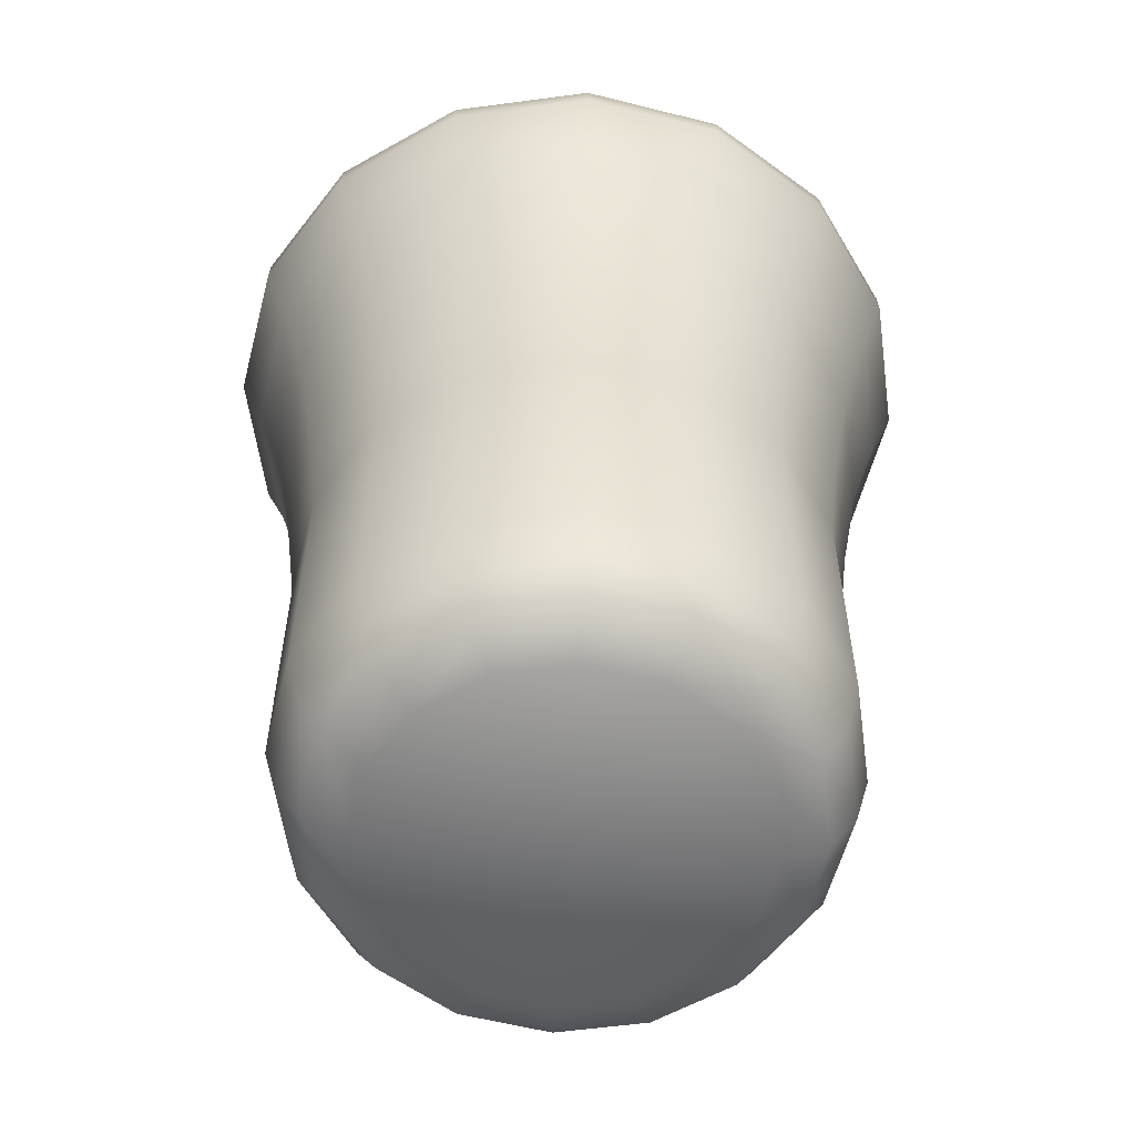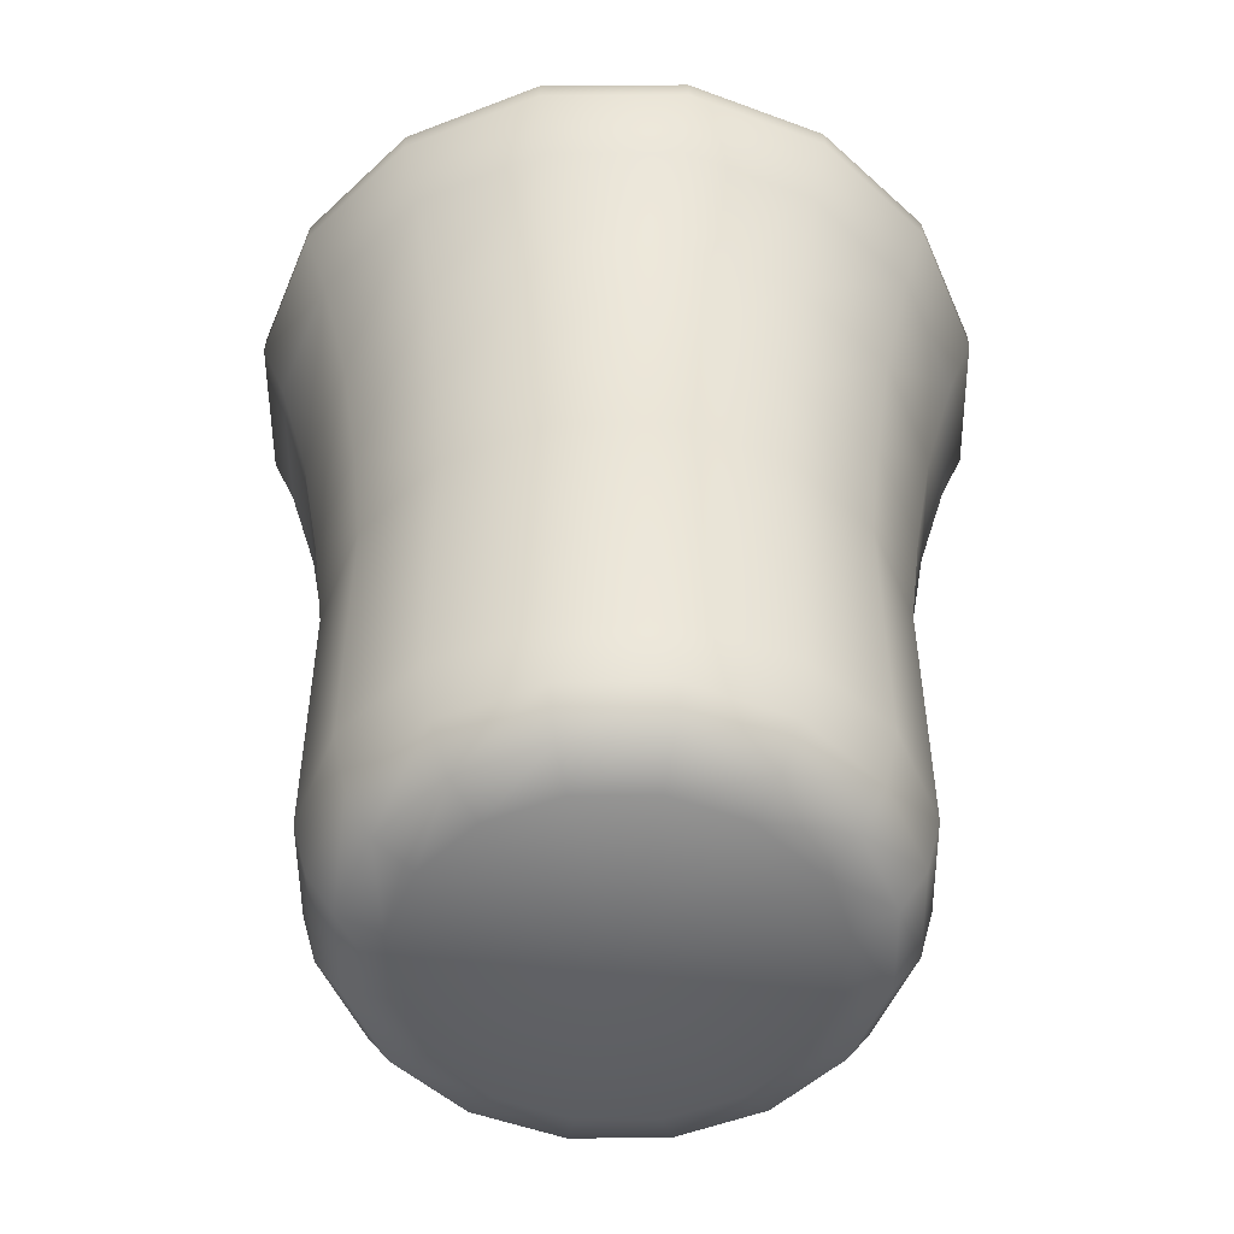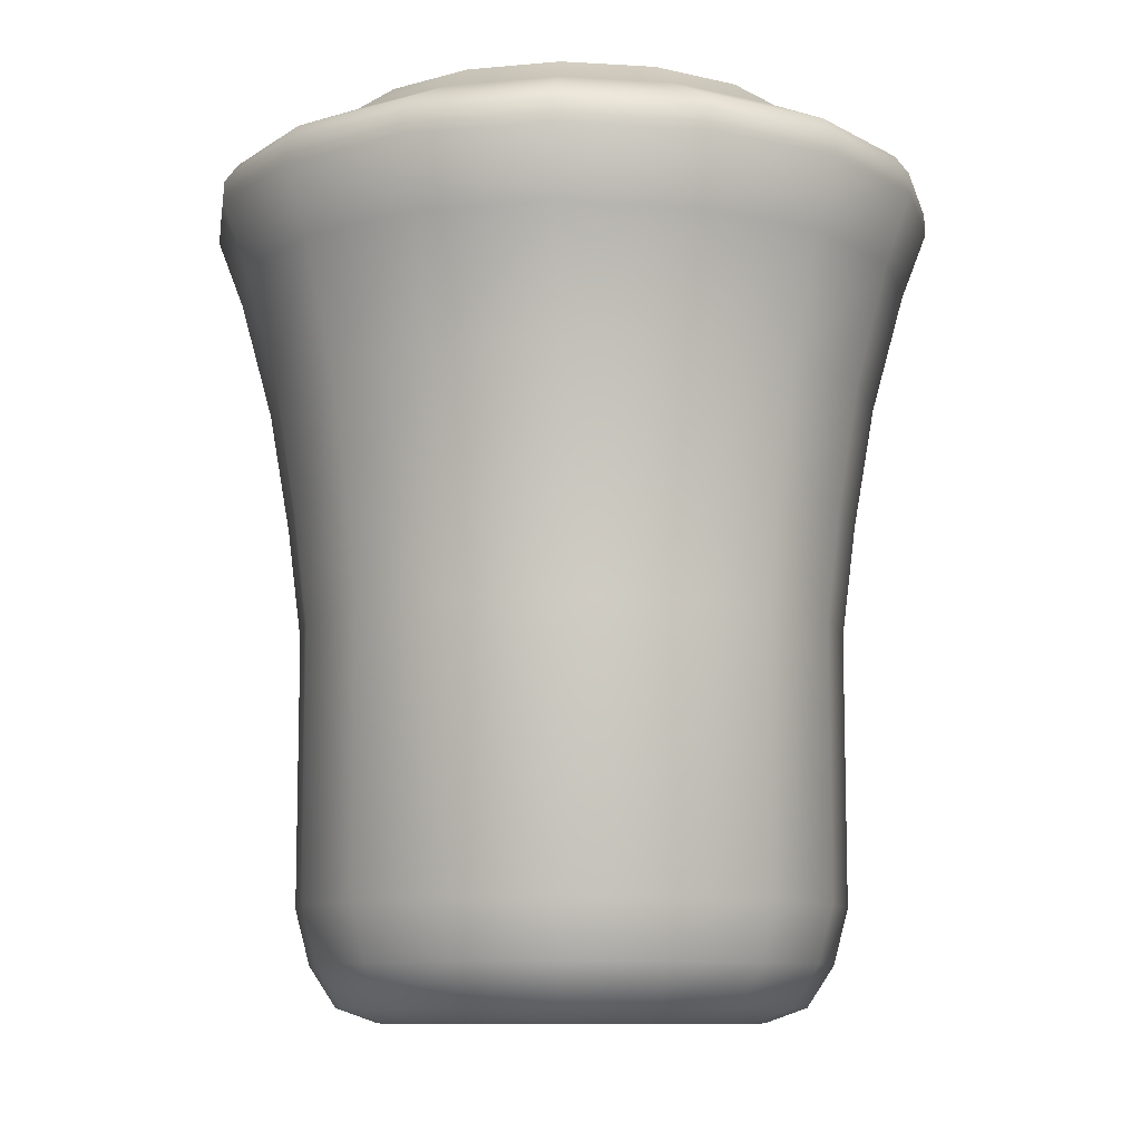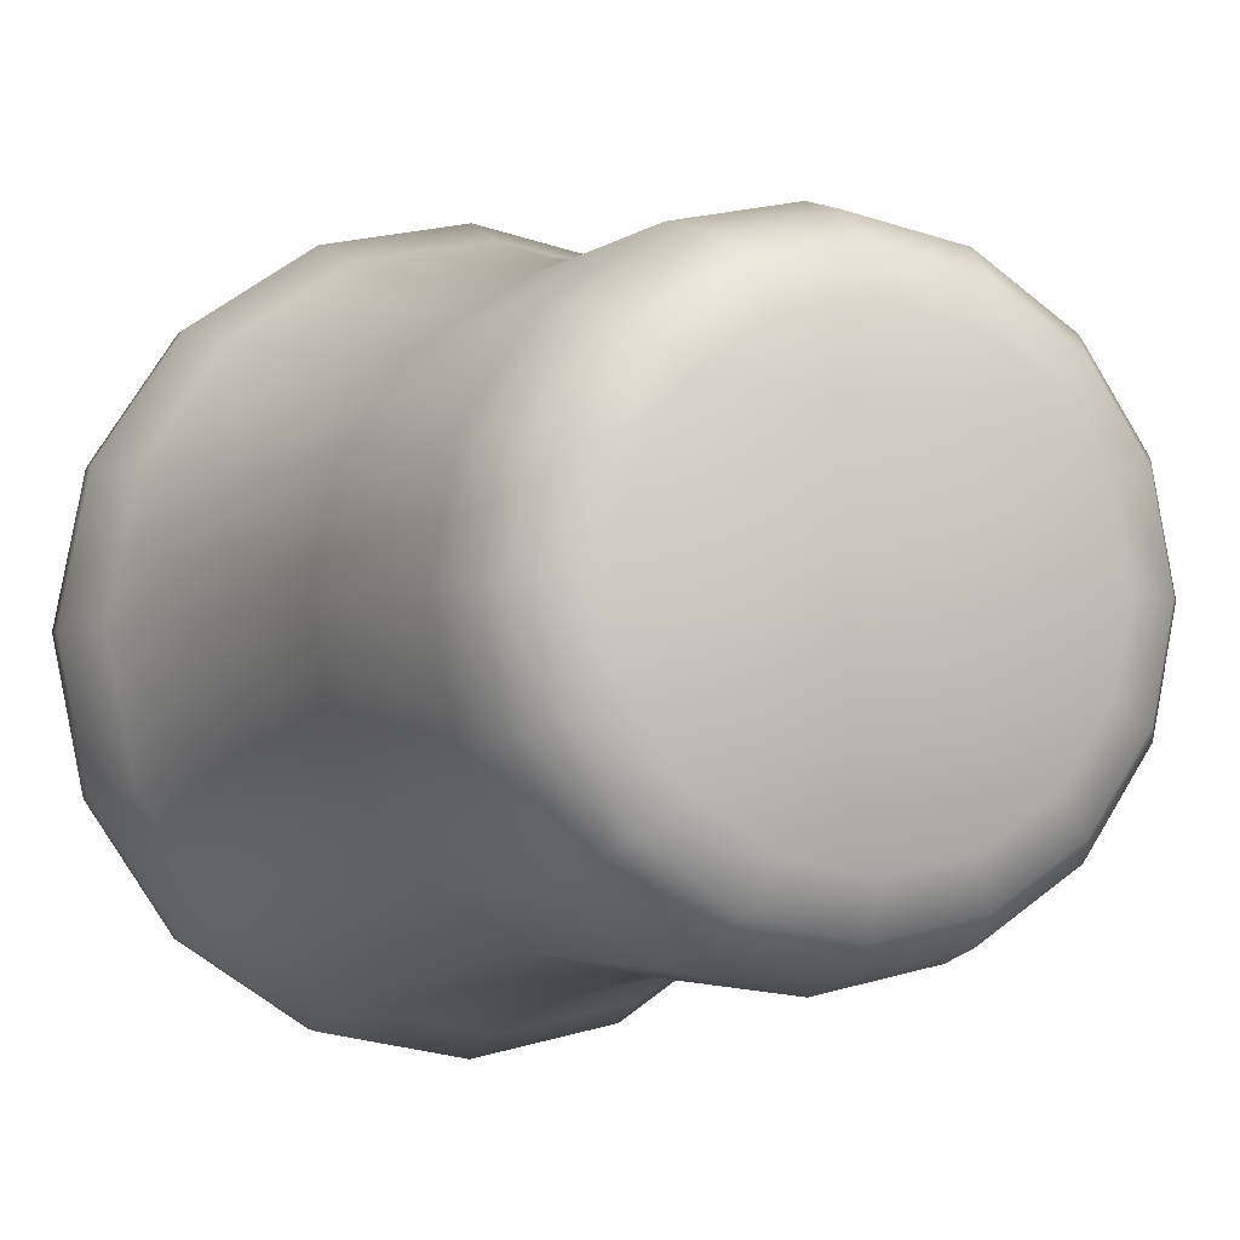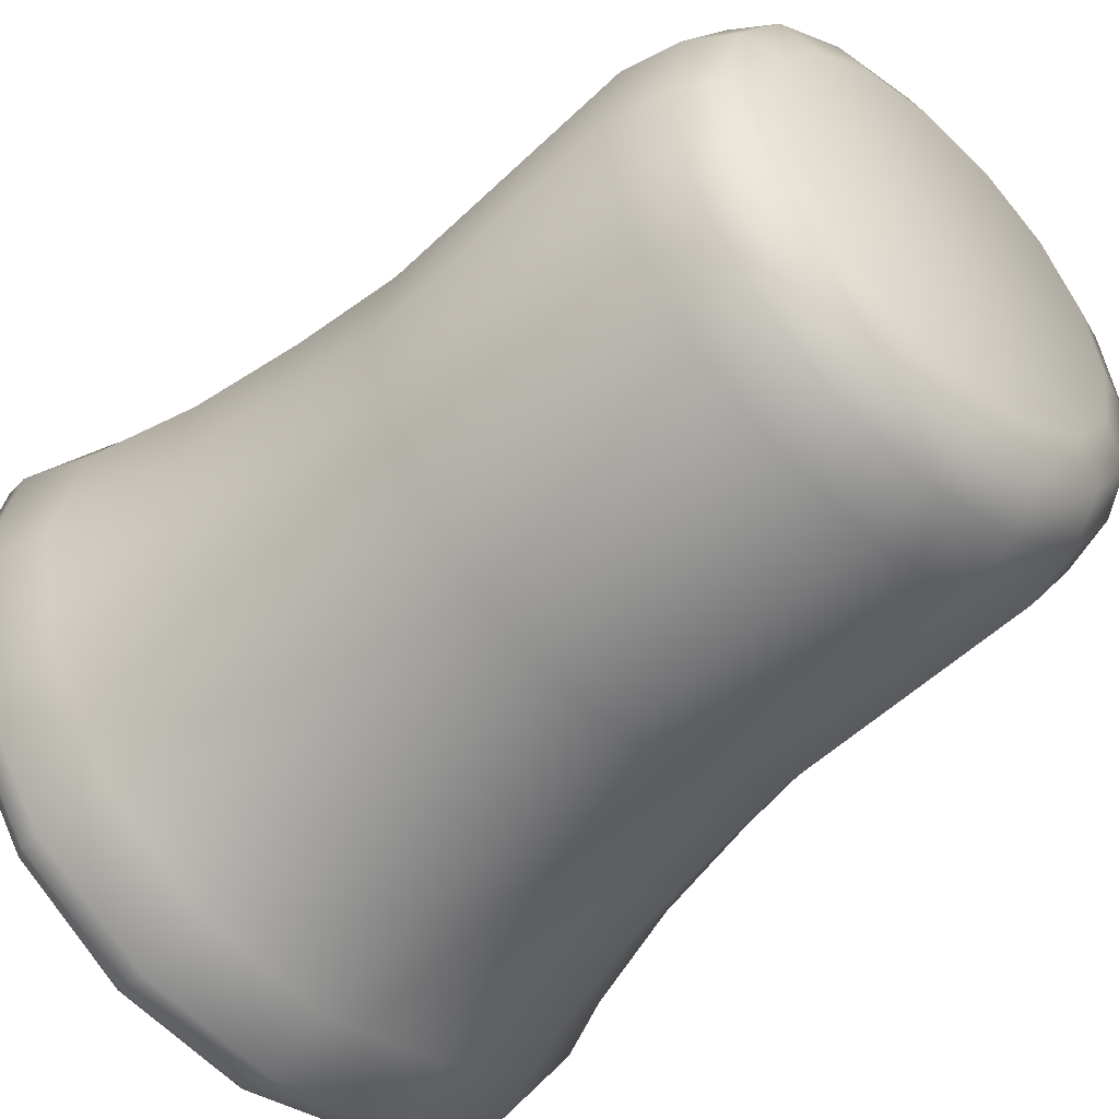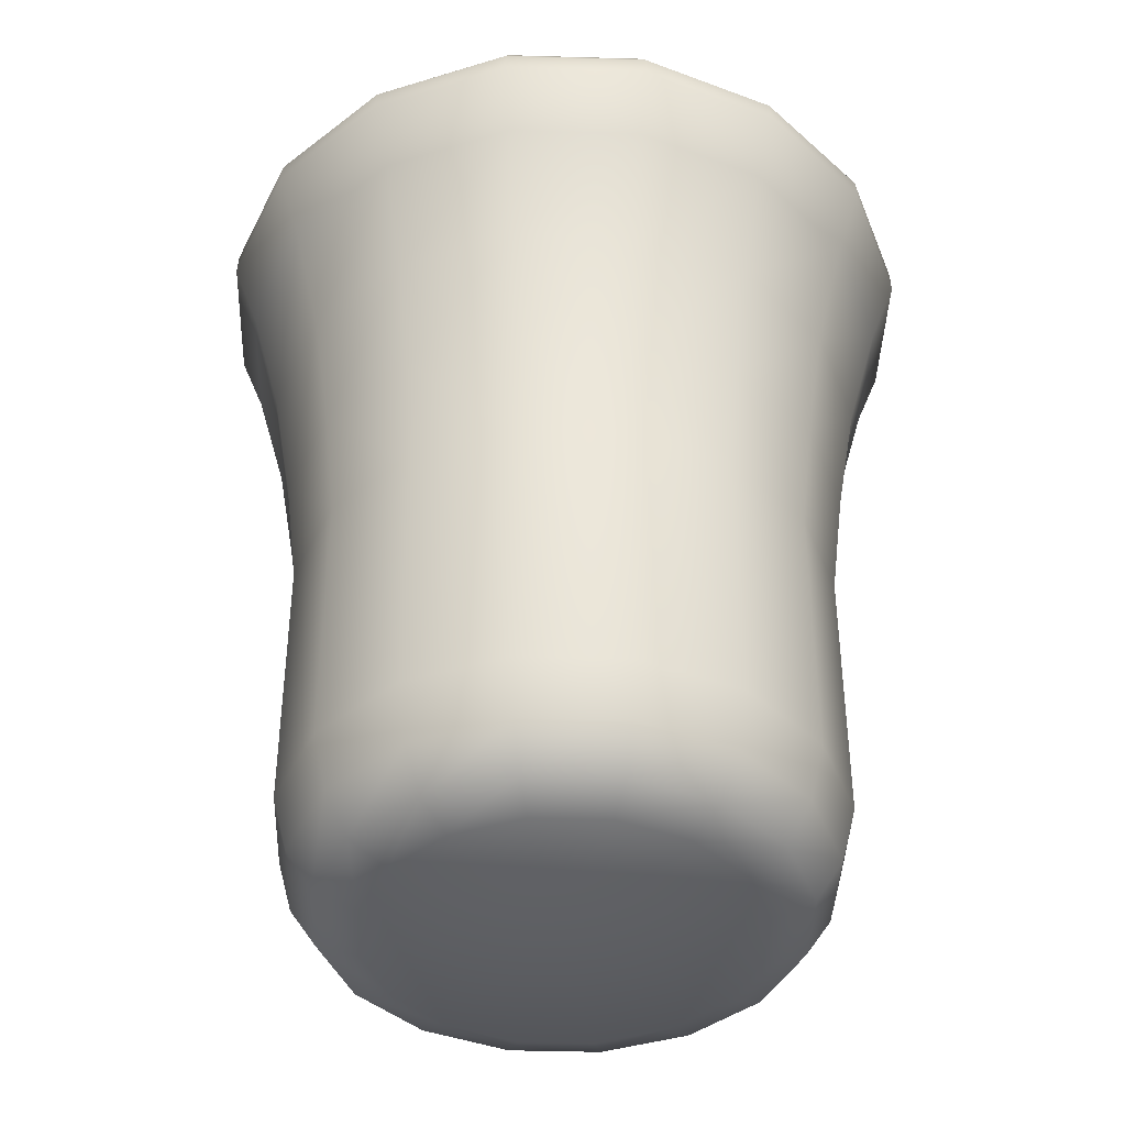
<metadata>
{"format":"obj","ext":"obj","renderer":"f3d","projection":"perspective","resolution":1024,"background":"white","views":[{"elev":-57.7,"azim":19.1,"up":"+Z"},{"elev":-51.2,"azim":-145.8,"up":"+Z"},{"elev":-9.6,"azim":137.3,"up":"+Z"},{"elev":-2.9,"azim":157.9,"up":"+Y"},{"elev":-50.2,"azim":136.8,"up":"+Y"},{"elev":-40.9,"azim":-125.8,"up":"+Z"}]}
</metadata>
<code>
o SoapBottleVolume_21
v -0.03991 0.01653 -0.05741
v -0.03055 0.03055 -0.05741
v -0.01653 0.03991 -0.05741
v 0 0.0432 -0.05741
v 0.01653 0.03991 -0.05741
v 0.03055 0.03055 -0.05741
v 0.03991 0.01653 -0.05741
v 0.0432 0 -0.05741
v 0.03991 -0.01653 -0.05741
v 0.03055 -0.03055 -0.05741
v 0.01653 -0.03991 -0.05741
v 0 -0.0432 -0.05741
v -0.01653 -0.03991 -0.05741
v -0.03055 -0.03055 -0.05741
v -0.03991 -0.01653 -0.05741
v -0.0432 0 -0.05741
v 0 0 -0.1179
v -0.04075 0.04075 0.008103
v -0.02205 0.05324 0.008103
v 0 0.05763 0.008103
v 0.02205 0.05324 0.008103
v 0.04075 0.04075 0.008103
v 0.05324 0.02205 0.008103
v 0.05763 0 0.008103
v 0.05324 -0.02205 0.008103
v 0.04075 -0.04075 0.008103
v 0.02205 -0.05324 0.008103
v 0 -0.05763 0.008103
v -0.02205 -0.05324 0.008103
v -0.04075 -0.04075 0.008103
v -0.05324 -0.02205 0.008103
v -0.05763 0 0.008103
v -0.05324 0.02205 0.008103
v -0.03914 0.03914 0.01444
v -0.02118 0.05114 0.01444
v 0 0.05536 0.01444
v 0.02118 0.05114 0.01444
v 0.03914 0.03914 0.01444
v 0.05114 0.02118 0.01444
v 0.05536 0 0.01444
v 0.05115 -0.02118 0.01444
v 0.03914 -0.03914 0.01444
v 0.02118 -0.05115 0.01444
v 0 -0.05536 0.01444
v -0.02118 -0.05114 0.01444
v -0.03914 -0.03914 0.01444
v -0.05114 -0.02118 0.01444
v -0.05536 0 0.01444
v -0.05115 0.02118 0.01444
v -0.03123 0.03123 0.01976
v -0.0169 0.0408 0.01976
v 0 0.04416 0.01976
v 0.0169 0.0408 0.01976
v 0.03123 0.03123 0.01976
v 0.0408 0.0169 0.01976
v 0.04416 0 0.01976
v 0.0408 -0.0169 0.01976
v 0.03123 -0.03123 0.01976
v 0.0169 -0.0408 0.01976
v 0 -0.04416 0.01976
v -0.0169 -0.0408 0.01976
v -0.03123 -0.03123 0.01976
v -0.0408 -0.0169 0.01976
v -0.04416 0 0.01976
v -0.0408 0.0169 0.01976
v 0.022 -0.05312 0.0115
v 0.04066 -0.04066 0.0115
v 0.05312 -0.022 0.0115
v 0.0575 0 0.0115
v 0.05312 0.022 0.0115
v 0.04066 0.04066 0.0115
v 0.022 0.05312 0.0115
v 0 0.0575 0.0115
v -0.022 0.05312 0.0115
v -0.04066 0.04066 0.0115
v -0.05312 0.022 0.0115
v -0.0575 0 0.0115
v -0.05312 -0.022 0.0115
v -0.04066 -0.04066 0.0115
v -0.022 -0.05312 0.0115
v 0 -0.0575 0.0115
v -0.03207 0.03207 -0.0399
v -0.03438 0.03438 -0.02092
v -0.03795 0.03795 -0.002344
v -0.01736 0.0419 -0.0399
v -0.01861 0.04492 -0.02092
v -0.02054 0.04958 -0.002344
v 0 0.04536 -0.0399
v 0 0.04862 -0.02092
v 0 0.05366 -0.002344
v 0.01736 0.0419 -0.0399
v 0.01861 0.04492 -0.02092
v 0.02054 0.04958 -0.002344
v 0.03207 0.03207 -0.0399
v 0.03438 0.03438 -0.02092
v 0.03795 0.03795 -0.002344
v 0.0419 0.01736 -0.0399
v 0.04492 0.01861 -0.02092
v 0.04958 0.02054 -0.002344
v 0.04536 0 -0.0399
v 0.04862 0 -0.02092
v 0.05366 0 -0.002344
v 0.0419 -0.01736 -0.0399
v 0.04492 -0.01861 -0.02092
v 0.04958 -0.02054 -0.002344
v 0.03207 -0.03207 -0.0399
v 0.03438 -0.03438 -0.02092
v 0.03795 -0.03795 -0.002344
v 0.01736 -0.0419 -0.0399
v 0.01861 -0.04492 -0.02092
v 0.02054 -0.04958 -0.002344
v 0 -0.04536 -0.0399
v 0 -0.04862 -0.02092
v 0 -0.05366 -0.002344
v -0.01736 -0.0419 -0.0399
v -0.01861 -0.04492 -0.02092
v -0.02054 -0.04958 -0.002344
v -0.03207 -0.03207 -0.0399
v -0.03438 -0.03438 -0.02092
v -0.03795 -0.03795 -0.002344
v -0.0419 -0.01736 -0.0399
v -0.04492 -0.01861 -0.02092
v -0.04958 -0.02054 -0.002344
v -0.04536 0 -0.0399
v -0.04862 0 -0.02092
v -0.05366 0 -0.002344
v -0.0419 0.01736 -0.0399
v -0.04492 0.01861 -0.02092
v -0.04958 0.02054 -0.002344
v -0.02776 0.0115 -0.1179
v -0.0339 0.01404 -0.1155
v -0.03777 0.01564 -0.1091
v -0.03991 0.01653 -0.1003
v -0.03055 0.03055 -0.1003
v -0.02891 0.02891 -0.1091
v -0.02594 0.02594 -0.1155
v -0.02124 0.02124 -0.1179
v -0.0115 0.02776 -0.1179
v -0.01404 0.0339 -0.1155
v -0.01565 0.03777 -0.1091
v -0.01653 0.03991 -0.1003
v 0 0.0432 -0.1003
v 0 0.04088 -0.1091
v 0 0.03669 -0.1155
v 0 0.03004 -0.1179
v 0.0115 0.02776 -0.1179
v 0.01404 0.0339 -0.1155
v 0.01565 0.03777 -0.1091
v 0.01653 0.03991 -0.1003
v 0.03055 0.03055 -0.1003
v 0.02891 0.02891 -0.1091
v 0.02594 0.02594 -0.1155
v 0.02124 0.02124 -0.1179
v 0.02776 0.0115 -0.1179
v 0.0339 0.01404 -0.1155
v 0.03777 0.01564 -0.1091
v 0.03991 0.01653 -0.1003
v 0.0432 0 -0.1003
v 0.04088 0 -0.1091
v 0.03669 0 -0.1155
v 0.03004 -0 -0.1179
v 0.02776 -0.0115 -0.1179
v 0.0339 -0.01404 -0.1155
v 0.03777 -0.01564 -0.1091
v 0.03991 -0.01653 -0.1003
v 0.03055 -0.03055 -0.1003
v 0.02891 -0.02891 -0.1091
v 0.02594 -0.02594 -0.1155
v 0.02124 -0.02124 -0.1179
v 0.0115 -0.02776 -0.1179
v 0.01404 -0.0339 -0.1155
v 0.01565 -0.03777 -0.1091
v 0.01653 -0.03991 -0.1003
v 0 -0.0432 -0.1003
v 0 -0.04088 -0.1091
v 0 -0.03669 -0.1155
v 0 -0.03004 -0.1179
v -0.0115 -0.02776 -0.1179
v -0.01404 -0.0339 -0.1155
v -0.01565 -0.03777 -0.1091
v -0.01653 -0.03991 -0.1003
v -0.03055 -0.03055 -0.1003
v -0.02891 -0.02891 -0.1091
v -0.02594 -0.02594 -0.1155
v -0.02124 -0.02124 -0.1179
v -0.02776 -0.0115 -0.1179
v -0.0339 -0.01404 -0.1155
v -0.03777 -0.01564 -0.1091
v -0.03991 -0.01653 -0.1003
v -0.0432 0 -0.1003
v -0.04088 0 -0.1091
v -0.03669 0 -0.1155
v -0.03004 0 -0.1179
v 0 -0.03725 0.02464
v 0.01426 -0.03442 0.02464
v 0.02634 -0.02634 0.02464
v 0.03442 -0.01426 0.02464
v 0.03725 0 0.02464
v 0.03442 0.01426 0.02464
v 0.02634 0.02634 0.02464
v 0.01426 0.03442 0.02464
v 0 0.03725 0.02464
v -0.01426 0.03442 0.02464
v -0.02634 0.02634 0.02464
v -0.03442 0.01426 0.02464
v -0.03725 0 0.02464
v -0.03442 -0.01426 0.02464
v -0.02634 -0.02634 0.02464
v -0.01426 -0.03442 0.02464
v 0 0 0.02464
f 18 19 74 75
f 19 20 73 74
f 20 21 72 73
f 21 22 71 72
f 22 23 70 71
f 23 24 69 70
f 24 25 68 69
f 25 26 67 68
f 26 27 66 67
f 27 28 81 66
f 28 29 80 81
f 29 30 79 80
f 30 31 78 79
f 31 32 77 78
f 32 33 76 77
f 33 18 75 76
f 50 204 205 65
f 204 50 51 203
f 203 51 52 202
f 202 52 53 201
f 201 53 54 200
f 200 54 55 199
f 199 55 56 198
f 198 56 57 197
f 197 57 58 196
f 196 58 59 195
f 195 59 60 194
f 209 194 60 61
f 209 61 62 208
f 208 62 63 207
f 207 63 64 206
f 206 64 65 205
f 34 35 51 50
f 35 36 52 51
f 36 37 53 52
f 37 38 54 53
f 38 39 55 54
f 39 40 56 55
f 40 41 57 56
f 41 42 58 57
f 42 43 59 58
f 43 44 60 59
f 44 45 61 60
f 45 46 62 61
f 46 47 63 62
f 47 48 64 63
f 48 49 65 64
f 49 34 50 65
f 67 66 43 42
f 68 67 42 41
f 69 68 41 40
f 70 69 40 39
f 71 70 39 38
f 72 71 38 37
f 73 72 37 36
f 74 73 36 35
f 75 74 35 34
f 76 75 34 49
f 77 76 49 48
f 78 77 48 47
f 79 78 47 46
f 80 79 46 45
f 81 80 45 44
f 66 81 44 43
f 2 3 85 82
f 3 4 88 85
f 4 5 91 88
f 5 6 94 91
f 6 7 97 94
f 7 8 100 97
f 8 9 103 100
f 9 10 106 103
f 10 11 109 106
f 11 12 112 109
f 12 13 115 112
f 13 14 118 115
f 14 15 121 118
f 15 16 124 121
f 16 1 127 124
f 1 2 82 127
f 84 87 19 18
f 87 90 20 19
f 90 93 21 20
f 93 96 22 21
f 96 99 23 22
f 99 102 24 23
f 102 105 25 24
f 105 108 26 25
f 108 111 27 26
f 111 114 28 27
f 114 117 29 28
f 117 120 30 29
f 120 123 31 30
f 123 126 32 31
f 126 129 33 32
f 129 84 18 33
f 82 83 128 127
f 83 84 129 128
f 84 83 86 87
f 83 82 85 86
f 87 86 89 90
f 86 85 88 89
f 90 89 92 93
f 89 88 91 92
f 93 92 95 96
f 92 91 94 95
f 96 95 98 99
f 95 94 97 98
f 99 98 101 102
f 98 97 100 101
f 102 101 104 105
f 101 100 103 104
f 105 104 107 108
f 104 103 106 107
f 108 107 110 111
f 107 106 109 110
f 111 110 113 114
f 110 109 112 113
f 114 113 116 117
f 113 112 115 116
f 117 116 119 120
f 116 115 118 119
f 120 119 122 123
f 119 118 121 122
f 123 122 125 126
f 122 121 124 125
f 126 125 128 129
f 125 124 127 128
f 133 132 135 134
f 132 131 136 135
f 131 130 137 136
f 141 140 143 142
f 140 139 144 143
f 139 138 145 144
f 149 148 151 150
f 148 147 152 151
f 147 146 153 152
f 157 156 159 158
f 156 155 160 159
f 155 154 161 160
f 165 164 167 166
f 164 163 168 167
f 163 162 169 168
f 173 172 175 174
f 172 171 176 175
f 171 170 177 176
f 181 180 183 182
f 180 179 184 183
f 179 178 185 184
f 189 188 191 190
f 188 187 192 191
f 187 186 193 192
f 133 134 2 1
f 134 141 3 2
f 141 142 4 3
f 142 149 5 4
f 149 150 6 5
f 150 157 7 6
f 157 158 8 7
f 158 165 9 8
f 165 166 10 9
f 166 173 11 10
f 173 174 12 11
f 174 181 13 12
f 181 182 14 13
f 182 189 15 14
f 189 190 16 15
f 190 133 1 16
f 138 137 17 145
f 146 145 17 153
f 154 153 17 161
f 162 161 17 169
f 170 169 17 177
f 178 177 17 185
f 186 185 17 193
f 130 193 17 137
f 134 135 140 141
f 135 136 139 140
f 136 137 138 139
f 142 143 148 149
f 143 144 147 148
f 144 145 146 147
f 150 151 156 157
f 151 152 155 156
f 152 153 154 155
f 158 159 164 165
f 159 160 163 164
f 160 161 162 163
f 166 167 172 173
f 167 168 171 172
f 168 169 170 171
f 174 175 180 181
f 175 176 179 180
f 176 177 178 179
f 182 183 188 189
f 183 184 187 188
f 184 185 186 187
f 130 131 192 193
f 131 132 191 192
f 132 133 190 191
f 210 196 195 194
f 210 198 197 196
f 210 200 199 198
f 210 202 201 200
f 210 204 203 202
f 210 206 205 204
f 210 208 207 206
f 210 194 209 208

</code>
